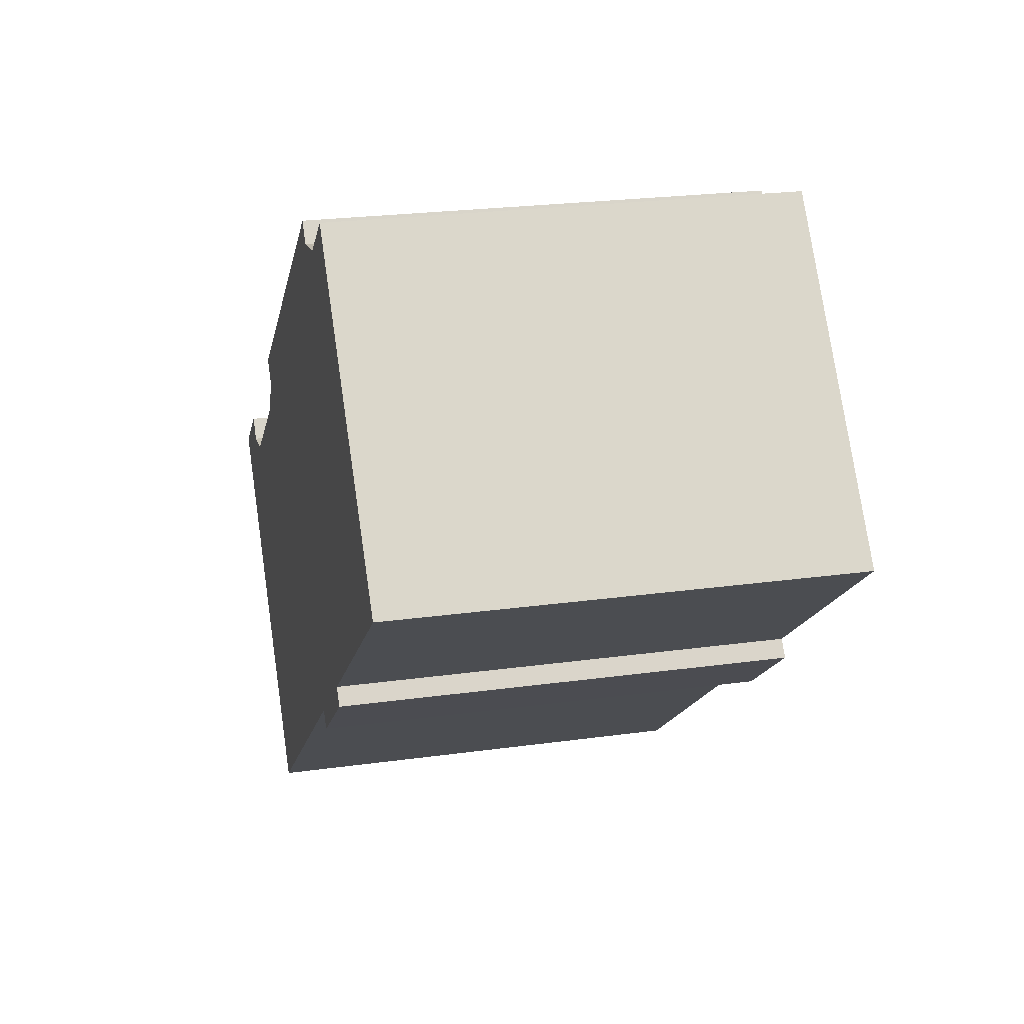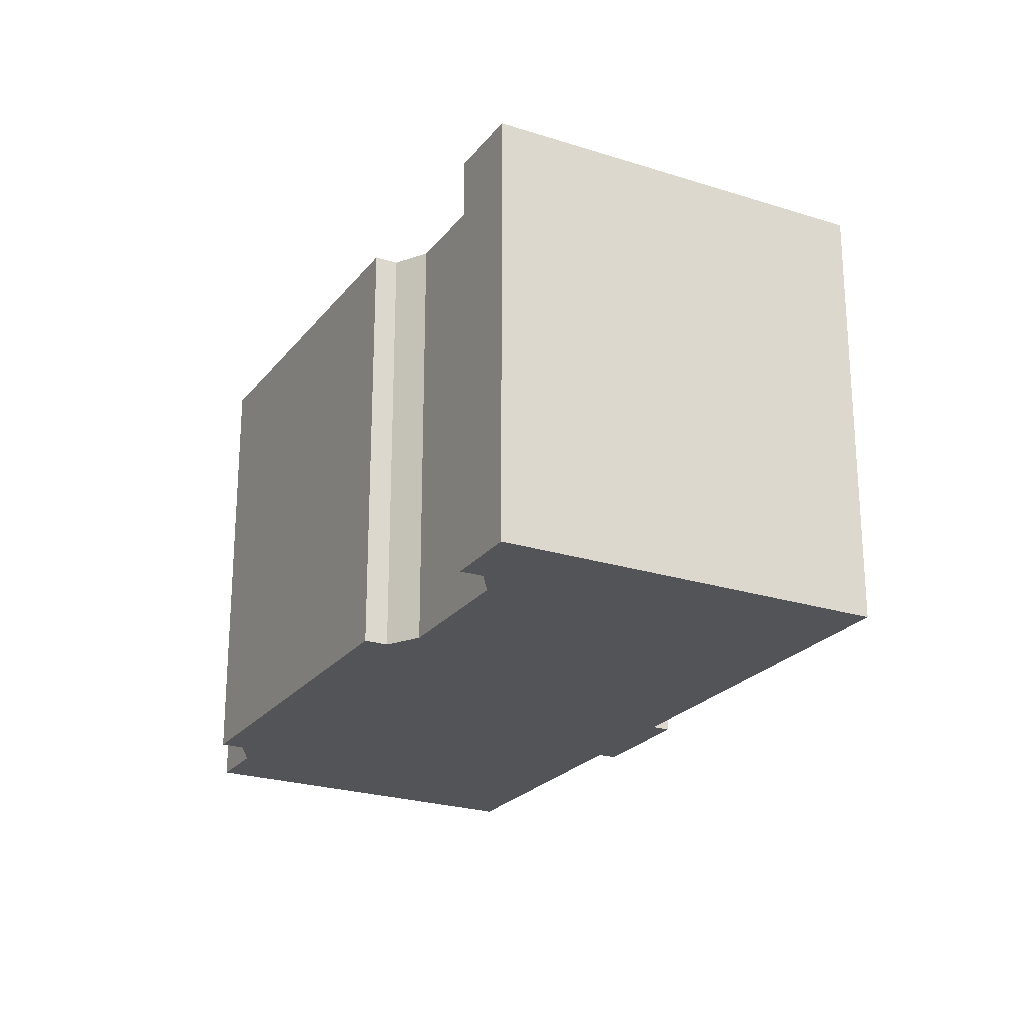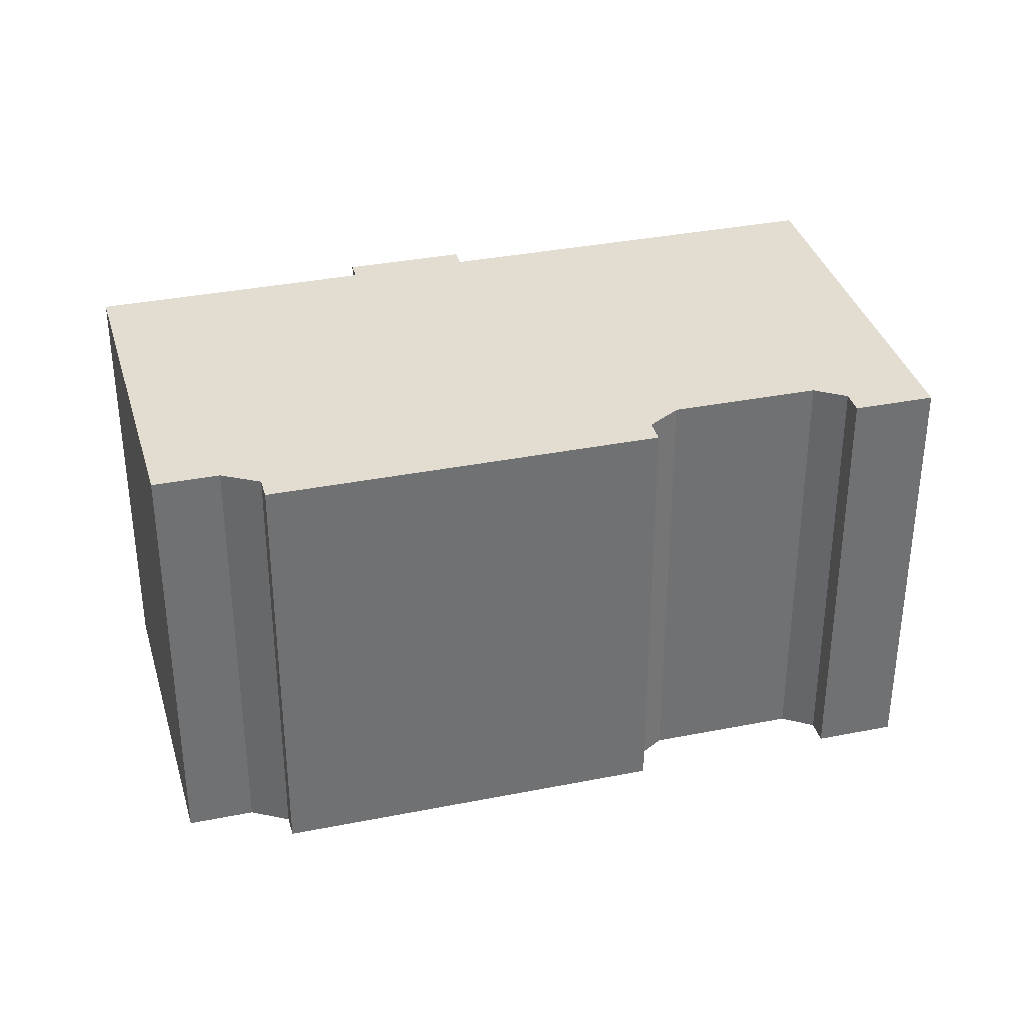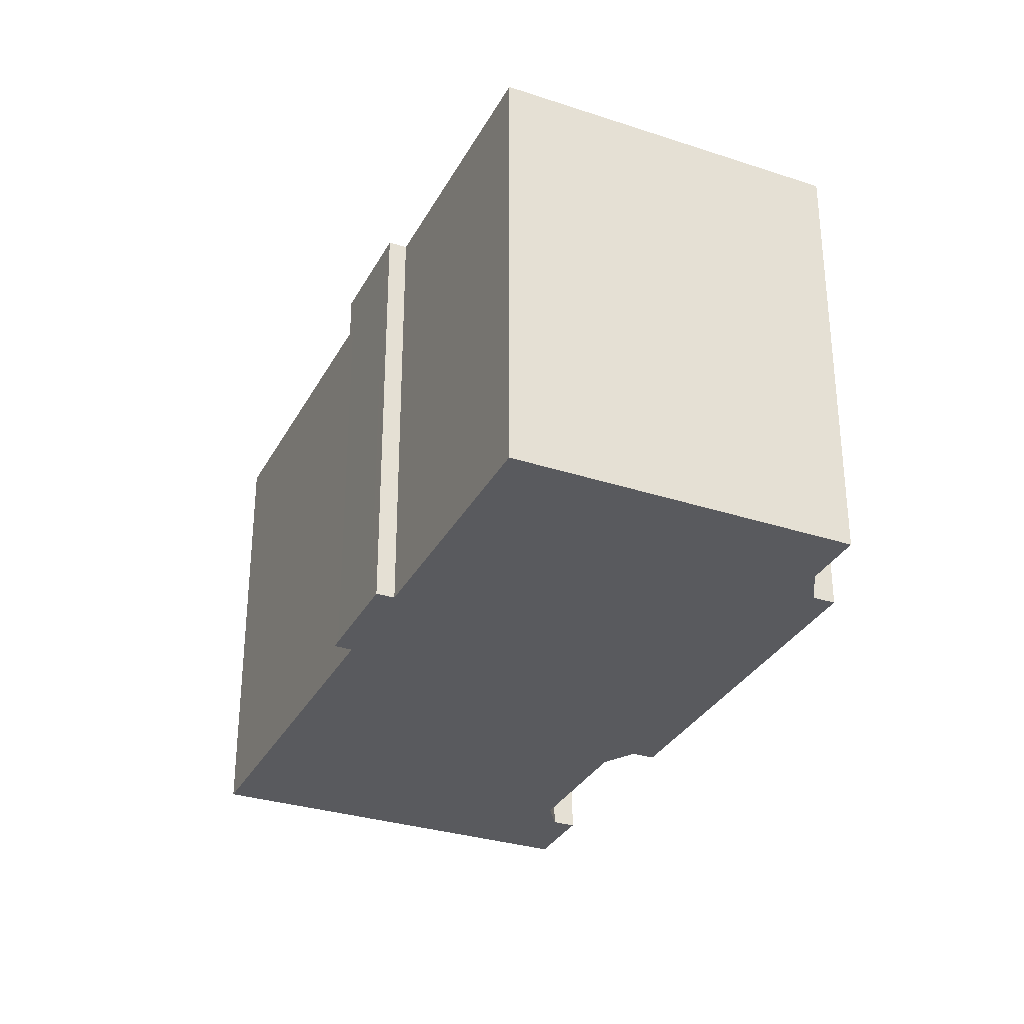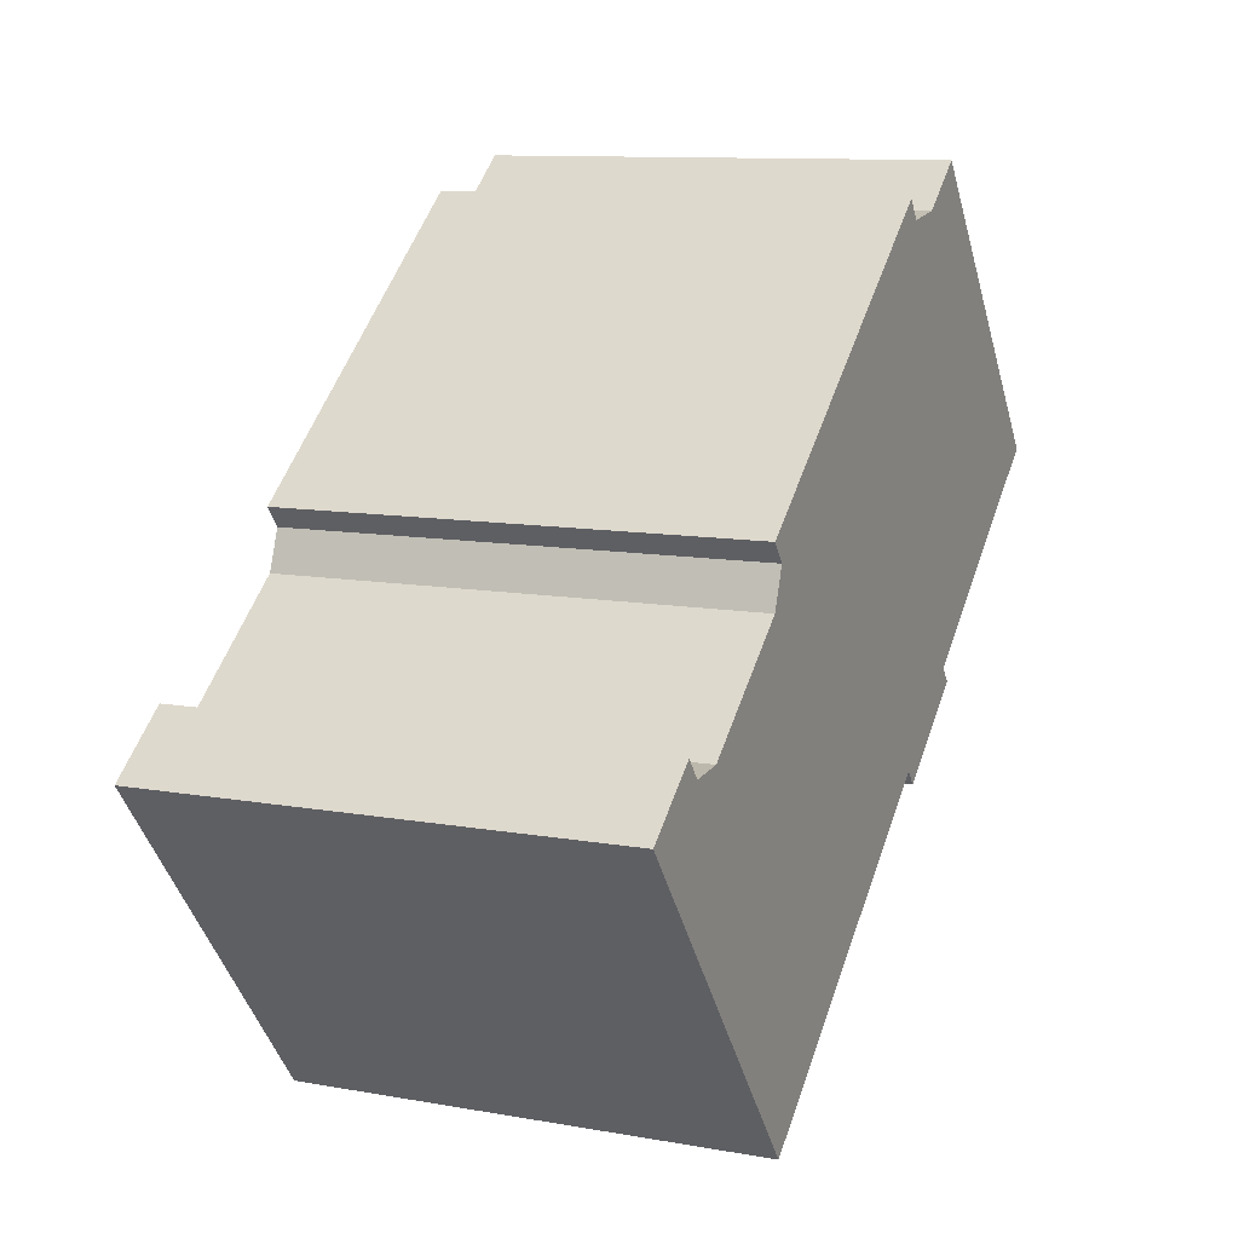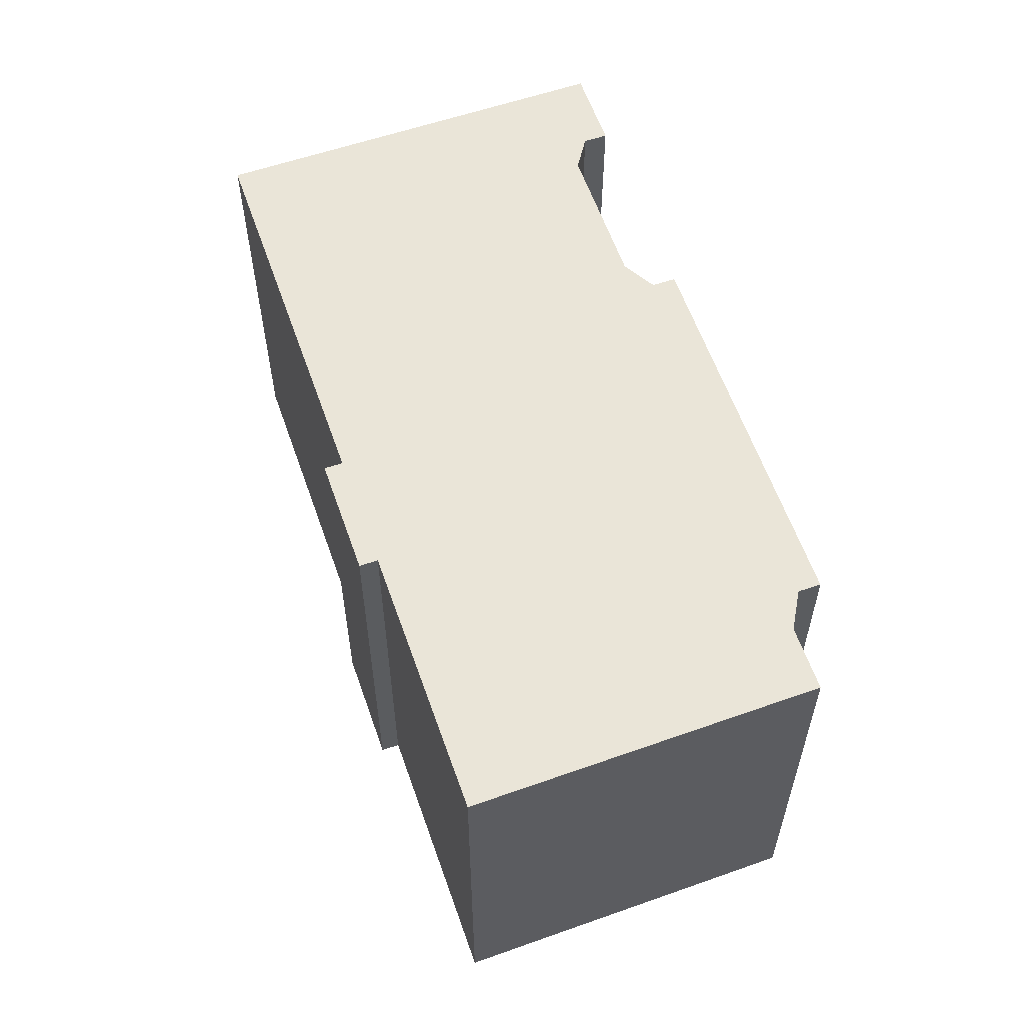
<metadata>
{"format":"obj","ext":"obj","renderer":"f3d","projection":"perspective","resolution":1024,"background":"white","views":[{"elev":23.6,"azim":-103.2,"up":"+Z"},{"elev":-23.5,"azim":100.2,"up":"+Y"},{"elev":35.1,"azim":23.5,"up":"+Y"},{"elev":-31.7,"azim":-75.8,"up":"+Y"},{"elev":10.7,"azim":114.1,"up":"+Z"},{"elev":59.5,"azim":-70.9,"up":"+Y"}]}
</metadata>
<code>
v  0 0 0
v  6.957 -3.615e-16 5.903
v  5.653 -4.244e-16 6.931
v  7.999 -3.518e-16 5.746
v  16.09 -6.567e-18 0.1072
v  8.359 -3.798e-16 6.203
v  5.441 2.639e-16 -4.309
v  15.72 2.215e-17 -0.3618
v  16.06 7.76e-17 -1.267
v  18.95 2.172e-16 -3.548
v  5.146 2.867e-16 -4.682
v  5.452 3.015e-16 -4.924
v  7.788 3.777e-16 -6.168
v  7.297 3.906e-16 -6.38
v  19.84 2.22e-16 -3.626
v  7.496 4.003e-16 -6.537
v  21.81 2.699e-16 -4.408
v  20.22 1.929e-16 -3.151
v  15.55 7.54e-16 -12.31
v  16.09 11.03 0.1069
v  15.72 11.03 -0.3622
v  8.36 11.03 6.202
v  5.653 11.03 6.931
v  5.441 11.03 -4.309
v  0.0002345 11.03 -0.0003496
v  6.957 11.03 5.903
v  5.452 11.03 -4.924
v  7.297 11.03 -6.38
v  7.999 11.03 5.746
v  7.496 11.03 -6.537
v  7.788 11.03 -6.169
v  15.55 11.03 -12.31
v  16.06 11.03 -1.268
v  18.95 11.03 -3.548
v  21.81 11.03 -4.408
v  19.84 11.03 -3.626
v  20.22 11.03 -3.151
v  5.146 11.03 -4.682
g defaultobject
f 1 2 3
f 2 1 4
f 4 5 6
f 5 4 1
f 5 1 7
f 5 7 8
f 8 7 9
f 9 7 10
f 10 7 11
f 10 11 12
f 10 12 13
f 13 12 14
f 10 13 15
f 13 14 16
f 15 17 18
f 17 15 13
f 17 13 19
f 20 21 22
f 23 24 25
f 24 23 26
f 24 26 27
f 27 26 28
f 28 26 29
f 28 29 30
f 30 29 31
f 31 29 22
f 31 22 32
f 32 22 21
f 32 21 33
f 32 33 34
f 32 34 35
f 35 34 36
f 35 36 37
f 27 38 24
f 23 1 3
f 1 23 25
f 2 23 3
f 23 2 26
f 4 26 2
f 26 4 29
f 22 4 6
f 4 22 29
f 5 22 6
f 22 5 20
f 8 20 5
f 20 8 21
f 9 21 8
f 21 9 33
f 10 33 9
f 33 10 34
f 15 34 10
f 34 15 36
f 37 15 18
f 15 37 36
f 17 37 18
f 37 17 35
f 19 35 17
f 35 19 32
f 31 19 13
f 19 31 32
f 16 31 13
f 31 16 30
f 28 16 14
f 16 28 30
f 27 14 12
f 14 27 28
f 38 12 11
f 12 38 27
f 24 11 7
f 11 24 38
f 25 7 1
f 7 25 24

</code>
